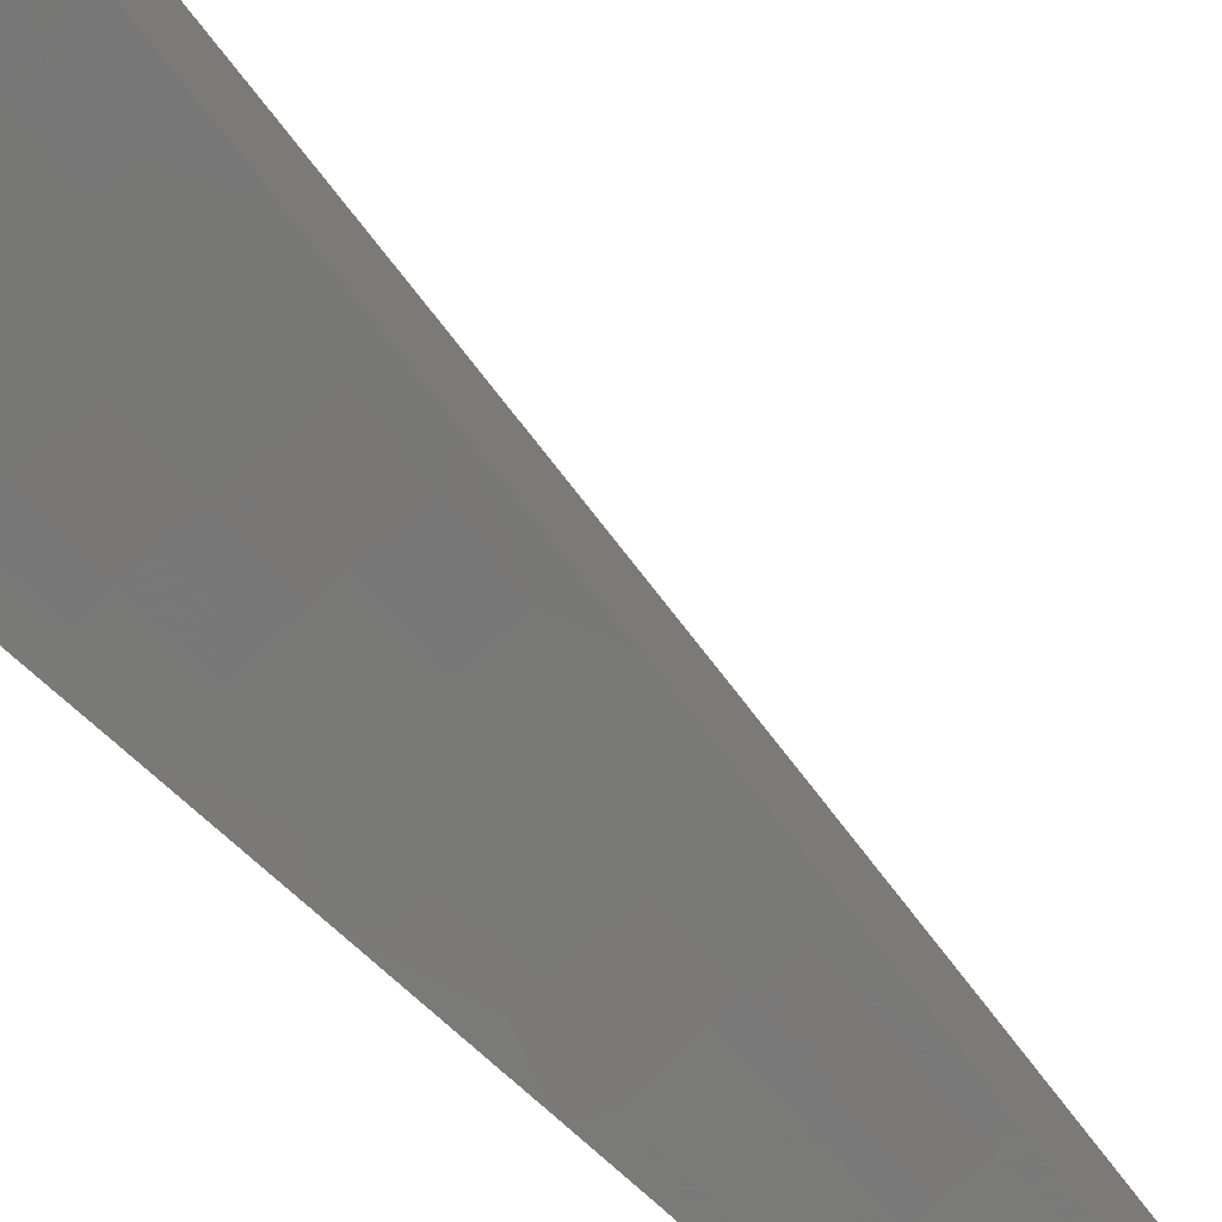
<metadata>
{"format":"stl","ext":"stl","renderer":"f3d","projection":"perspective","resolution":1024,"background":"white","views":[{"elev":-75.7,"azim":47.0,"up":"+Z"}]}
</metadata>
<code>
# stl→obj: 416 verts, 828 faces
v -1.795e-17 -1.996 11.32
v -1.814e-17 -2.02 11.45
v -1.44e-16 -1.873 11.34
v -1.316e-16 -1.749 11.37
v -1.207e-16 -1.625 11.39
v -1.111e-16 -1.501 11.41
v -1.456e-16 -1.895 11.48
v -1.024e-16 -1.377 11.42
v -1.331e-16 -1.77 11.5
v -9.445e-17 -1.252 11.44
v -1.221e-16 -1.644 11.52
v -8.7e-17 -1.128 11.45
v -1.123e-16 -1.519 11.54
v -7.977e-17 -1.003 11.47
v -1.036e-16 -1.393 11.56
v -9.553e-17 -1.267 11.57
v -7.251e-17 -0.8779 11.48
v -8.799e-17 -1.141 11.59
v -6.496e-17 -0.7528 11.49
v -8.068e-17 -1.015 11.6
v -5.689e-17 -0.6276 11.5
v -7.334e-17 -0.8882 11.61
v -4.802e-17 -0.5023 11.5
v -6.571e-17 -0.7617 11.62
v -5.754e-17 -0.635 11.63
v -3.81e-17 -0.3768 11.51
v -4.857e-17 -0.5081 11.64
v -2.689e-17 -0.2513 11.51
v -3.854e-17 -0.3812 11.64
v -2.72e-17 -0.2542 11.65
v -1.412e-17 -0.1257 11.51
v -1.429e-17 -0.1271 11.65
v -6.837e-16 -8.185e-32 11.52
v -6.919e-16 -8.286e-32 11.65
v 0.04149 -1.955 11.47
v 0.04406 -2.019 11.45
v 0.08331 -1.954 11.47
v 0.0881 -2.018 11.45
v 0.1254 -1.951 11.47
v 0.1321 -2.015 11.45
v 0.1678 -1.948 11.47
v 0.176 -2.012 11.45
v 0.2105 -1.944 11.47
v 0.2199 -2.008 11.45
v 0.2534 -1.939 11.47
v 0.2636 -2.002 11.45
v 0.2965 -1.934 11.47
v 0.3072 -1.996 11.45
v 0.3507 -1.989 11.45
v 0.329 -1.866 11.48
v 0.2867 -1.87 11.48
v 0.2451 -1.876 11.48
v 0.2036 -1.88 11.48
v 0.1623 -1.884 11.48
v 0.1213 -1.887 11.48
v 0.08056 -1.889 11.48
v 0.04012 -1.89 11.48
v 0.03876 -1.826 11.49
v 0.0374 -1.762 11.5
v 0.03603 -1.698 11.51
v 0.07235 -1.697 11.51
v 0.06962 -1.633 11.52
v 0.1048 -1.631 11.52
v 0.1007 -1.567 11.53
v 0.1348 -1.564 11.53
v 0.1293 -1.501 11.54
v 0.1621 -1.498 11.54
v 0.1553 -1.434 11.55
v 0.1869 -1.431 11.55
v 0.1786 -1.367 11.56
v 0.209 -1.363 11.56
v 0.1993 -1.3 11.57
v 0.2419 -1.372 11.56
v 0.22 -1.248 11.57
v 0.277 -1.806 11.49
v 0.3073 -1.743 11.5
v 0.2672 -1.743 11.5
v 0.2575 -1.679 11.51
v 0.2284 -1.748 11.5
v 0.2201 -1.684 11.51
v 0.1897 -1.753 11.5
v 0.1828 -1.689 11.51
v 0.1513 -1.756 11.5
v 0.1458 -1.692 11.51
v 0.1131 -1.759 11.5
v 0.1089 -1.695 11.51
v 0.07509 -1.761 11.5
v 0.2855 -1.619 11.52
v 0.2478 -1.616 11.52
v 0.2118 -1.621 11.52
v 0.1759 -1.625 11.52
v 0.1403 -1.628 11.52
v 0.2381 -1.553 11.53
v 0.2637 -1.496 11.54
v 0.2284 -1.489 11.54
v 0.2187 -1.426 11.55
v 0.1952 -1.494 11.54
v 0.1981 -1.124 11.59
v 0.1801 -1.174 11.58
v 0.1897 -1.237 11.58
v 0.1704 -1.304 11.57
v 0.1484 -1.371 11.56
v 0.1238 -1.437 11.55
v 0.09662 -1.503 11.54
v 0.06689 -1.569 11.53
v 0.03467 -1.634 11.52
v 0.1762 -0.9993 11.6
v 0.1608 -1.049 11.6
v 0.1704 -1.112 11.59
v 0.1539 -1.178 11.58
v 0.1621 -1.241 11.58
v 0.1347 -1.244 11.58
v 0.1415 -1.307 11.57
v 0.1129 -1.31 11.57
v 0.1183 -1.373 11.56
v 0.08843 -1.376 11.56
v 0.09252 -1.439 11.55
v 0.06145 -1.441 11.55
v 0.06417 -1.505 11.54
v 0.03196 -1.506 11.54
v 0.03331 -1.57 11.53
v 0.1542 -0.8747 11.61
v 0.1416 -0.9238 11.61
v 0.1512 -0.9862 11.6
v 0.1374 -1.052 11.6
v 0.1457 -1.115 11.59
v 0.121 -1.118 11.59
v 0.1278 -1.181 11.58
v 0.1019 -1.183 11.58
v 0.1074 -1.247 11.58
v 0.08025 -1.249 11.58
v 0.08434 -1.312 11.57
v 0.05601 -1.313 11.57
v 0.05873 -1.377 11.56
v 0.02925 -1.378 11.56
v 0.0306 -1.442 11.55
v 0.1321 -0.8614 11.61
v 0.1323 -0.7501 11.62
v 0.113 -0.7369 11.62
v 0.1103 -0.6253 11.63
v 0.09397 -0.6129 11.63
v 0.08824 -0.5004 11.64
v 0.07503 -0.4893 11.64
v 0.0662 -0.3754 11.64
v 0.05615 -0.3662 11.64
v 0.04415 -0.2504 11.65
v 0.03735 -0.2436 11.65
v 0.02208 -0.1252 11.65
v 0.01864 -0.1215 11.65
v 0.005227 -0.2463 11.65
v 0.002608 -0.1229 11.65
v 0.007857 -0.3702 11.64
v 0.0105 -0.4947 11.64
v 0.01315 -0.6196 11.63
v 0.01581 -0.745 11.62
v 0.01848 -0.8708 11.61
v 0.01982 -0.9339 11.61
v 0.02116 -0.9971 11.6
v 0.0225 -1.06 11.6
v 0.04249 -0.9964 11.6
v 0.04519 -1.06 11.6
v 0.06398 -0.9953 11.6
v 0.06804 -1.058 11.6
v 0.08561 -0.9937 11.6
v 0.09104 -1.057 11.6
v 0.1074 -0.9917 11.6
v 0.1142 -1.055 11.6
v 0.1292 -0.9892 11.6
v 0.02385 -1.124 11.59
v 0.04789 -1.123 11.59
v 0.0721 -1.122 11.59
v 0.09648 -1.12 11.59
v 0.0252 -1.187 11.58
v 0.02654 -1.251 11.58
v 0.02789 -1.314 11.57
v 0.0533 -1.25 11.58
v 0.01593 -0.1219 11.65
v 0.01323 -0.1222 11.65
v 0.01055 -0.1225 11.65
v 0.007884 -0.1227 11.65
v 0.005236 -0.1228 11.65
v 0.07783 -1.825 11.49
v 0.1172 -1.823 11.49
v 0.1568 -1.82 11.49
v 0.1967 -1.816 11.49
v 0.2367 -1.812 11.49
v 0.05059 -1.186 11.58
v 0.07618 -1.185 11.58
v 0.0398 -0.9333 11.61
v 0.05992 -0.9322 11.61
v 0.08018 -0.9308 11.61
v 0.1006 -0.9289 11.61
v 0.1211 -0.9265 11.61
v 0.03711 -0.8702 11.61
v 0.05588 -0.8693 11.61
v 0.07477 -0.8679 11.61
v 0.09377 -0.8662 11.61
v 0.1129 -0.864 11.61
v 0.03175 -0.7445 11.62
v 0.0478 -0.7437 11.62
v 0.06396 -0.7425 11.62
v 0.08022 -0.741 11.62
v 0.09657 -0.7391 11.62
v 0.0264 -0.6192 11.63
v 0.03976 -0.6185 11.63
v 0.0532 -0.6175 11.63
v 0.06672 -0.6163 11.63
v 0.08032 -0.6147 11.63
v 0.02108 -0.4943 11.64
v 0.03174 -0.4938 11.64
v 0.04247 -0.493 11.64
v 0.05327 -0.492 11.64
v 0.06412 -0.4908 11.64
v 0.01578 -0.37 11.64
v 0.02376 -0.3696 11.64
v 0.03179 -0.369 11.64
v 0.03987 -0.3682 11.64
v 0.04799 -0.3673 11.64
v 0.0105 -0.2461 11.65
v 0.0158 -0.2459 11.65
v 0.02115 -0.2455 11.65
v 0.02652 -0.245 11.65
v 0.03192 -0.2443 11.65
v 0.169 -1.561 11.53
v 0.2035 -1.557 11.53
v 0.3466 -1.966 11.32
v 0.3253 -1.845 11.34
v 0.3038 -1.723 11.37
v 0.2824 -1.601 11.39
v 0.2609 -1.479 11.41
v 0.2393 -1.357 11.42
v 0.2177 -1.235 11.44
v 0.1961 -1.112 11.45
v 0.1744 -0.9891 11.47
v 0.1527 -0.866 11.48
v 0.131 -0.7427 11.49
v 0.1092 -0.6193 11.5
v 0.0874 -0.4957 11.5
v 0.06559 -0.372 11.51
v 0.04374 -0.2481 11.51
v 0.02188 -0.1241 11.51
v 0.293 -1.911 11.33
v 0.3037 -1.973 11.32
v 0.2606 -1.979 11.32
v 0.2505 -1.917 11.33
v 0.2173 -1.984 11.32
v 0.2081 -1.922 11.33
v 0.174 -1.989 11.32
v 0.1659 -1.926 11.33
v 0.1306 -1.992 11.32
v 0.124 -1.929 11.33
v 0.08707 -1.994 11.32
v 0.08234 -1.931 11.33
v 0.04355 -1.996 11.32
v 0.04101 -1.932 11.33
v 0.03831 -1.805 11.36
v 0.03966 -1.869 11.34
v 0.03562 -1.678 11.38
v 0.03696 -1.742 11.37
v 0.07692 -1.804 11.36
v 0.07963 -1.867 11.34
v 0.1199 -1.865 11.34
v 0.03293 -1.551 11.4
v 0.03427 -1.615 11.39
v 0.07152 -1.677 11.38
v 0.07422 -1.74 11.37
v 0.1117 -1.738 11.37
v 0.1158 -1.802 11.36
v 0.155 -1.799 11.36
v 0.1604 -1.862 11.34
v 0.2012 -1.859 11.34
v 0.03025 -1.425 11.42
v 0.03159 -1.488 11.41
v 0.06612 -1.55 11.4
v 0.06882 -1.614 11.39
v 0.1036 -1.612 11.39
v 0.1077 -1.675 11.38
v 0.1441 -1.673 11.38
v 0.1495 -1.736 11.37
v 0.1875 -1.732 11.37
v 0.1944 -1.795 11.36
v 0.234 -1.791 11.36
v 0.2422 -1.854 11.34
v 0.2834 -1.848 11.34
v 0.02757 -1.299 11.43
v 0.02891 -1.362 11.42
v 0.06073 -1.424 11.42
v 0.06342 -1.487 11.41
v 0.0955 -1.486 11.41
v 0.09955 -1.549 11.4
v 0.1332 -1.546 11.4
v 0.1386 -1.609 11.39
v 0.1739 -1.606 11.39
v 0.1807 -1.669 11.38
v 0.2175 -1.665 11.38
v 0.2257 -1.728 11.37
v 0.2641 -1.723 11.37
v 0.2738 -1.785 11.36
v 0.0249 -1.173 11.45
v 0.02624 -1.236 11.44
v 0.05536 -1.298 11.43
v 0.05805 -1.361 11.42
v 0.0874 -1.36 11.42
v 0.09145 -1.423 11.42
v 0.1224 -1.42 11.42
v 0.1278 -1.483 11.41
v 0.1603 -1.48 11.41
v 0.1671 -1.543 11.4
v 0.2011 -1.539 11.4
v 0.2093 -1.602 11.39
v 0.2449 -1.597 11.39
v 0.2545 -1.66 11.38
v 0.02224 -1.048 11.46
v 0.02357 -1.111 11.46
v 0.05001 -1.173 11.45
v 0.05268 -1.235 11.44
v 0.07932 -1.234 11.44
v 0.08336 -1.297 11.43
v 0.1115 -1.295 11.43
v 0.1169 -1.358 11.42
v 0.1467 -1.355 11.42
v 0.1535 -1.418 11.42
v 0.1847 -1.414 11.42
v 0.1929 -1.477 11.41
v 0.2257 -1.472 11.41
v 0.2353 -1.535 11.4
v 0.01959 -0.923 11.47
v 0.02092 -0.9855 11.47
v 0.04466 -1.047 11.46
v 0.04733 -1.11 11.46
v 0.07127 -1.109 11.46
v 0.07529 -1.171 11.45
v 0.1007 -1.169 11.45
v 0.1061 -1.232 11.44
v 0.1331 -1.23 11.44
v 0.1399 -1.292 11.43
v 0.1684 -1.289 11.43
v 0.1766 -1.351 11.42
v 0.2066 -1.347 11.42
v 0.2162 -1.41 11.42
v 0.01827 -0.8607 11.48
v 0.01563 -0.7363 11.49
v 0.013 -0.6124 11.5
v 0.01038 -0.4889 11.5
v 0.007766 -0.3659 11.51
v 0.005166 -0.2434 11.51
v 0.002577 -0.1214 11.51
v 0.03692 -0.2408 11.51
v 0.01842 -0.1201 11.51
v 0.0555 -0.362 11.51
v 0.07415 -0.4836 11.5
v 0.09288 -0.6058 11.5
v 0.1117 -0.7283 11.49
v 0.1305 -0.8514 11.48
v 0.14 -0.913 11.47
v 0.1495 -0.9748 11.47
v 0.159 -1.037 11.46
v 0.1277 -0.9777 11.47
v 0.1359 -1.04 11.46
v 0.1061 -0.9802 11.47
v 0.1129 -1.042 11.46
v 0.08461 -0.9822 11.47
v 0.08998 -1.045 11.46
v 0.06323 -0.9837 11.47
v 0.06725 -1.046 11.46
v 0.042 -0.9848 11.47
v 0.1685 -1.099 11.46
v 0.144 -1.102 11.46
v 0.1196 -1.105 11.46
v 0.09536 -1.107 11.46
v 0.178 -1.161 11.45
v 0.1875 -1.223 11.44
v 0.197 -1.285 11.43
v 0.1602 -1.226 11.44
v 0.005175 -0.1214 11.51
v 0.007792 -0.1212 11.51
v 0.01043 -0.121 11.51
v 0.01308 -0.1208 11.51
v 0.01574 -0.1205 11.51
v 0.1521 -1.164 11.45
v 0.1264 -1.167 11.45
v 0.1197 -0.9158 11.47
v 0.0994 -0.9181 11.47
v 0.07925 -0.92 11.47
v 0.05923 -0.9214 11.47
v 0.03934 -0.9224 11.47
v 0.1116 -0.8539 11.48
v 0.09268 -0.8561 11.48
v 0.0739 -0.8578 11.48
v 0.05523 -0.8592 11.48
v 0.03668 -0.8601 11.48
v 0.09545 -0.7305 11.49
v 0.07929 -0.7324 11.49
v 0.06322 -0.7339 11.49
v 0.04725 -0.735 11.49
v 0.03138 -0.7358 11.49
v 0.07938 -0.6076 11.5
v 0.06595 -0.6091 11.5
v 0.05258 -0.6104 11.5
v 0.0393 -0.6113 11.5
v 0.0261 -0.612 11.5
v 0.06338 -0.4851 11.5
v 0.05265 -0.4863 11.5
v 0.04198 -0.4873 11.5
v 0.03137 -0.4881 11.5
v 0.02084 -0.4886 11.5
v 0.04743 -0.363 11.51
v 0.0394 -0.364 11.51
v 0.03142 -0.3647 11.51
v 0.02348 -0.3653 11.51
v 0.01559 -0.3657 11.51
v 0.03155 -0.2415 11.51
v 0.02621 -0.2421 11.51
v 0.0209 -0.2426 11.51
v 0.01562 -0.243 11.51
v 0.01037 -0.2433 11.51
f 1 2 3
f 3 2 4
f 4 2 5
f 5 2 6
f 6 2 7
f 6 7 8
f 8 7 9
f 8 9 10
f 10 9 11
f 10 11 12
f 12 11 13
f 12 13 14
f 14 13 15
f 14 15 16
f 14 16 17
f 17 16 18
f 17 18 19
f 19 18 20
f 19 20 21
f 21 20 22
f 21 22 23
f 23 22 24
f 23 24 25
f 23 25 26
f 26 25 27
f 26 27 28
f 28 27 29
f 28 29 30
f 28 30 31
f 31 30 32
f 31 32 33
f 33 32 34
f 7 2 35
f 35 2 36
f 35 36 37
f 37 36 38
f 37 38 39
f 39 38 40
f 39 40 41
f 41 40 42
f 41 42 43
f 43 42 44
f 43 44 45
f 45 44 46
f 45 46 47
f 47 46 48
f 47 48 49
f 49 50 47
f 47 50 51
f 47 51 45
f 45 51 52
f 45 52 43
f 43 52 53
f 43 53 41
f 41 53 54
f 41 54 39
f 39 54 55
f 39 55 37
f 37 55 56
f 37 56 35
f 35 56 57
f 35 57 7
f 7 57 58
f 7 58 9
f 9 58 59
f 9 59 60
f 60 59 61
f 60 61 62
f 62 61 63
f 62 63 64
f 64 63 65
f 64 65 66
f 66 65 67
f 66 67 68
f 68 67 69
f 68 69 70
f 70 69 71
f 70 71 72
f 72 71 73
f 72 73 74
f 51 50 75
f 75 50 76
f 75 76 77
f 77 76 78
f 77 78 79
f 79 78 80
f 79 80 81
f 81 80 82
f 81 82 83
f 83 82 84
f 83 84 85
f 85 84 86
f 85 86 87
f 87 86 61
f 87 61 59
f 76 88 78
f 78 88 89
f 78 89 80
f 80 89 90
f 80 90 82
f 82 90 91
f 82 91 84
f 84 91 92
f 84 92 86
f 86 92 63
f 86 63 61
f 89 88 93
f 93 88 94
f 93 94 95
f 95 94 96
f 95 96 97
f 97 96 69
f 97 69 67
f 94 73 96
f 96 73 71
f 96 71 69
f 98 99 74
f 74 99 100
f 74 100 72
f 72 100 101
f 72 101 70
f 70 101 102
f 70 102 68
f 68 102 103
f 68 103 66
f 66 103 104
f 66 104 64
f 64 104 105
f 64 105 62
f 62 105 106
f 62 106 60
f 60 106 11
f 60 11 9
f 107 108 98
f 98 108 109
f 98 109 99
f 99 109 110
f 99 110 111
f 111 110 112
f 111 112 113
f 113 112 114
f 113 114 115
f 115 114 116
f 115 116 117
f 117 116 118
f 117 118 119
f 119 118 120
f 119 120 121
f 121 120 13
f 121 13 11
f 122 123 107
f 107 123 124
f 107 124 108
f 108 124 125
f 108 125 126
f 126 125 127
f 126 127 128
f 128 127 129
f 128 129 130
f 130 129 131
f 130 131 132
f 132 131 133
f 132 133 134
f 134 133 135
f 134 135 136
f 136 135 15
f 136 15 13
f 123 122 137
f 137 122 138
f 137 138 139
f 139 138 140
f 139 140 141
f 141 140 142
f 141 142 143
f 143 142 144
f 143 144 145
f 145 144 146
f 145 146 147
f 147 146 148
f 147 148 149
f 149 148 34
f 30 150 32
f 32 150 151
f 32 151 34
f 150 30 152
f 152 30 29
f 152 29 153
f 153 29 27
f 153 27 154
f 154 27 25
f 154 25 155
f 155 25 24
f 155 24 156
f 156 24 22
f 156 22 157
f 157 22 20
f 157 20 158
f 158 20 159
f 158 159 160
f 160 159 161
f 160 161 162
f 162 161 163
f 162 163 164
f 164 163 165
f 164 165 166
f 166 165 167
f 166 167 168
f 168 167 125
f 168 125 124
f 20 18 159
f 159 18 169
f 159 169 161
f 161 169 170
f 161 170 163
f 163 170 171
f 163 171 165
f 165 171 172
f 165 172 167
f 167 172 127
f 167 127 125
f 169 18 173
f 173 18 16
f 173 16 174
f 174 16 175
f 174 175 176
f 176 175 133
f 176 133 131
f 16 15 175
f 175 15 135
f 175 135 133
f 149 34 177
f 177 34 178
f 178 34 179
f 179 34 180
f 180 34 181
f 181 34 151
f 87 59 58
f 58 57 182
f 182 57 56
f 182 56 183
f 183 56 55
f 183 55 184
f 184 55 54
f 184 54 185
f 185 54 53
f 185 53 186
f 186 53 52
f 186 52 75
f 75 52 51
f 121 11 106
f 136 13 120
f 119 121 105
f 105 121 106
f 134 136 118
f 118 136 120
f 170 169 173
f 173 174 187
f 187 174 176
f 187 176 188
f 188 176 131
f 188 131 129
f 157 158 189
f 189 158 160
f 189 160 190
f 190 160 162
f 190 162 191
f 191 162 164
f 191 164 192
f 192 164 166
f 192 166 193
f 193 166 168
f 193 168 123
f 123 168 124
f 156 157 194
f 194 157 189
f 194 189 195
f 195 189 190
f 195 190 196
f 196 190 191
f 196 191 197
f 197 191 192
f 197 192 198
f 198 192 193
f 198 193 137
f 137 193 123
f 155 156 199
f 199 156 194
f 199 194 200
f 200 194 195
f 200 195 201
f 201 195 196
f 201 196 202
f 202 196 197
f 202 197 203
f 203 197 198
f 203 198 139
f 139 198 137
f 154 155 204
f 204 155 199
f 204 199 205
f 205 199 200
f 205 200 206
f 206 200 201
f 206 201 207
f 207 201 202
f 207 202 208
f 208 202 203
f 208 203 141
f 141 203 139
f 153 154 209
f 209 154 204
f 209 204 210
f 210 204 205
f 210 205 211
f 211 205 206
f 211 206 212
f 212 206 207
f 212 207 213
f 213 207 208
f 213 208 143
f 143 208 141
f 152 153 214
f 214 153 209
f 214 209 215
f 215 209 210
f 215 210 216
f 216 210 211
f 216 211 217
f 217 211 212
f 217 212 218
f 218 212 213
f 218 213 145
f 145 213 143
f 181 151 150
f 150 152 219
f 219 152 214
f 219 214 220
f 220 214 215
f 220 215 221
f 221 215 216
f 221 216 222
f 222 216 217
f 222 217 223
f 223 217 218
f 223 218 147
f 147 218 145
f 85 87 182
f 182 87 58
f 85 182 183
f 117 119 104
f 104 119 105
f 132 134 116
f 116 134 118
f 171 170 187
f 187 170 173
f 171 187 188
f 180 181 219
f 219 181 150
f 180 219 220
f 83 85 183
f 83 183 184
f 65 63 92
f 115 117 103
f 103 117 104
f 130 132 114
f 114 132 116
f 172 171 188
f 172 188 129
f 179 180 220
f 179 220 221
f 81 83 184
f 81 184 185
f 65 92 224
f 224 92 91
f 224 91 225
f 225 91 90
f 225 90 93
f 93 90 89
f 113 115 102
f 102 115 103
f 128 130 112
f 112 130 114
f 127 172 129
f 178 179 221
f 178 221 222
f 79 81 185
f 79 185 186
f 97 67 224
f 224 67 65
f 97 224 225
f 111 113 101
f 101 113 102
f 126 128 110
f 110 128 112
f 177 178 222
f 177 222 223
f 77 79 186
f 77 186 75
f 95 97 225
f 95 225 93
f 99 111 100
f 100 111 101
f 108 126 109
f 109 126 110
f 149 177 223
f 149 223 147
f 226 227 49
f 49 227 228
f 49 228 229
f 229 230 49
f 49 230 50
f 50 230 231
f 50 231 76
f 76 231 232
f 76 232 88
f 88 232 233
f 88 233 94
f 94 233 234
f 94 234 73
f 73 234 74
f 74 234 235
f 74 235 98
f 98 235 236
f 98 236 107
f 107 236 237
f 107 237 122
f 122 237 238
f 122 238 138
f 138 238 140
f 140 238 239
f 140 239 142
f 142 239 240
f 142 240 144
f 144 240 146
f 146 240 241
f 146 241 148
f 148 241 33
f 148 33 34
f 227 226 242
f 242 226 243
f 242 243 244
f 242 244 245
f 245 244 246
f 245 246 247
f 247 246 248
f 247 248 249
f 249 248 250
f 249 250 251
f 251 250 252
f 251 252 253
f 253 252 254
f 253 254 255
f 255 254 1
f 255 1 3
f 4 256 3
f 3 256 257
f 3 257 255
f 255 257 253
f 5 258 4
f 4 258 259
f 4 259 256
f 256 259 260
f 256 260 261
f 261 260 262
f 261 262 251
f 251 262 249
f 6 263 5
f 5 263 264
f 5 264 258
f 258 264 265
f 258 265 266
f 266 265 267
f 266 267 268
f 268 267 269
f 268 269 270
f 270 269 271
f 270 271 247
f 247 271 245
f 8 272 6
f 6 272 273
f 6 273 263
f 263 273 274
f 263 274 275
f 275 274 276
f 275 276 277
f 277 276 278
f 277 278 279
f 279 278 280
f 279 280 281
f 281 280 282
f 281 282 283
f 283 282 284
f 283 284 242
f 242 284 227
f 10 285 8
f 8 285 286
f 8 286 272
f 272 286 287
f 272 287 288
f 288 287 289
f 288 289 290
f 290 289 291
f 290 291 292
f 292 291 293
f 292 293 294
f 294 293 295
f 294 295 296
f 296 295 297
f 296 297 298
f 298 297 228
f 298 228 227
f 12 299 10
f 10 299 300
f 10 300 285
f 285 300 301
f 285 301 302
f 302 301 303
f 302 303 304
f 304 303 305
f 304 305 306
f 306 305 307
f 306 307 308
f 308 307 309
f 308 309 310
f 310 309 311
f 310 311 312
f 312 311 229
f 312 229 228
f 14 313 12
f 12 313 314
f 12 314 299
f 299 314 315
f 299 315 316
f 316 315 317
f 316 317 318
f 318 317 319
f 318 319 320
f 320 319 321
f 320 321 322
f 322 321 323
f 322 323 324
f 324 323 325
f 324 325 326
f 326 325 230
f 326 230 229
f 17 327 14
f 14 327 328
f 14 328 313
f 313 328 329
f 313 329 330
f 330 329 331
f 330 331 332
f 332 331 333
f 332 333 334
f 334 333 335
f 334 335 336
f 336 335 337
f 336 337 338
f 338 337 339
f 338 339 340
f 340 339 231
f 340 231 230
f 327 17 341
f 341 17 19
f 341 19 342
f 342 19 21
f 342 21 343
f 343 21 23
f 343 23 344
f 344 23 26
f 344 26 345
f 345 26 28
f 345 28 346
f 346 28 31
f 346 31 347
f 347 31 33
f 240 348 241
f 241 348 349
f 241 349 33
f 348 240 350
f 350 240 239
f 350 239 351
f 351 239 238
f 351 238 352
f 352 238 237
f 352 237 353
f 353 237 236
f 353 236 354
f 354 236 235
f 354 235 355
f 355 235 234
f 355 234 356
f 356 234 357
f 356 357 358
f 358 357 359
f 358 359 360
f 360 359 361
f 360 361 362
f 362 361 363
f 362 363 364
f 364 363 365
f 364 365 366
f 366 365 329
f 366 329 328
f 234 233 357
f 357 233 367
f 357 367 359
f 359 367 368
f 359 368 361
f 361 368 369
f 361 369 363
f 363 369 370
f 363 370 365
f 365 370 331
f 365 331 329
f 367 233 371
f 371 233 232
f 371 232 372
f 372 232 373
f 372 373 374
f 374 373 337
f 374 337 335
f 232 231 373
f 373 231 339
f 373 339 337
f 347 33 375
f 375 33 376
f 376 33 377
f 377 33 378
f 378 33 379
f 379 33 349
f 298 227 284
f 312 228 297
f 296 298 282
f 282 298 284
f 326 229 311
f 310 312 295
f 295 312 297
f 340 230 325
f 324 326 309
f 309 326 311
f 338 340 323
f 323 340 325
f 368 367 371
f 371 372 380
f 380 372 374
f 380 374 381
f 381 374 335
f 381 335 333
f 355 356 382
f 382 356 358
f 382 358 383
f 383 358 360
f 383 360 384
f 384 360 362
f 384 362 385
f 385 362 364
f 385 364 386
f 386 364 366
f 386 366 327
f 327 366 328
f 354 355 387
f 387 355 382
f 387 382 388
f 388 382 383
f 388 383 389
f 389 383 384
f 389 384 390
f 390 384 385
f 390 385 391
f 391 385 386
f 391 386 341
f 341 386 327
f 353 354 392
f 392 354 387
f 392 387 393
f 393 387 388
f 393 388 394
f 394 388 389
f 394 389 395
f 395 389 390
f 395 390 396
f 396 390 391
f 396 391 342
f 342 391 341
f 352 353 397
f 397 353 392
f 397 392 398
f 398 392 393
f 398 393 399
f 399 393 394
f 399 394 400
f 400 394 395
f 400 395 401
f 401 395 396
f 401 396 343
f 343 396 342
f 351 352 402
f 402 352 397
f 402 397 403
f 403 397 398
f 403 398 404
f 404 398 399
f 404 399 405
f 405 399 400
f 405 400 406
f 406 400 401
f 406 401 344
f 344 401 343
f 350 351 407
f 407 351 402
f 407 402 408
f 408 402 403
f 408 403 409
f 409 403 404
f 409 404 410
f 410 404 405
f 410 405 411
f 411 405 406
f 411 406 345
f 345 406 344
f 379 349 348
f 348 350 412
f 412 350 407
f 412 407 413
f 413 407 408
f 413 408 414
f 414 408 409
f 414 409 415
f 415 409 410
f 415 410 416
f 416 410 411
f 416 411 346
f 346 411 345
f 242 245 283
f 283 245 271
f 283 271 281
f 281 271 269
f 281 269 279
f 279 269 267
f 279 267 277
f 277 267 265
f 277 265 275
f 275 265 264
f 275 264 263
f 294 296 280
f 280 296 282
f 308 310 293
f 293 310 295
f 322 324 307
f 307 324 309
f 336 338 321
f 321 338 323
f 369 368 380
f 380 368 371
f 369 380 381
f 378 379 412
f 412 379 348
f 378 412 413
f 292 294 278
f 278 294 280
f 306 308 291
f 291 308 293
f 320 322 305
f 305 322 307
f 334 336 319
f 319 336 321
f 370 369 381
f 370 381 333
f 377 378 413
f 377 413 414
f 247 249 270
f 270 249 262
f 270 262 268
f 268 262 260
f 268 260 266
f 266 260 259
f 266 259 258
f 290 292 276
f 276 292 278
f 304 306 289
f 289 306 291
f 318 320 303
f 303 320 305
f 332 334 317
f 317 334 319
f 331 370 333
f 376 377 414
f 376 414 415
f 288 290 274
f 274 290 276
f 302 304 287
f 287 304 289
f 316 318 301
f 301 318 303
f 330 332 315
f 315 332 317
f 375 376 415
f 375 415 416
f 251 253 261
f 261 253 257
f 261 257 256
f 272 288 273
f 273 288 274
f 285 302 286
f 286 302 287
f 299 316 300
f 300 316 301
f 313 330 314
f 314 330 315
f 347 375 416
f 347 416 346
f 49 48 226
f 226 48 243
f 243 48 46
f 243 46 244
f 244 46 44
f 244 44 246
f 246 44 42
f 246 42 248
f 248 42 40
f 248 40 250
f 250 40 38
f 250 38 252
f 252 38 36
f 252 36 254
f 254 36 2
f 254 2 1

</code>
